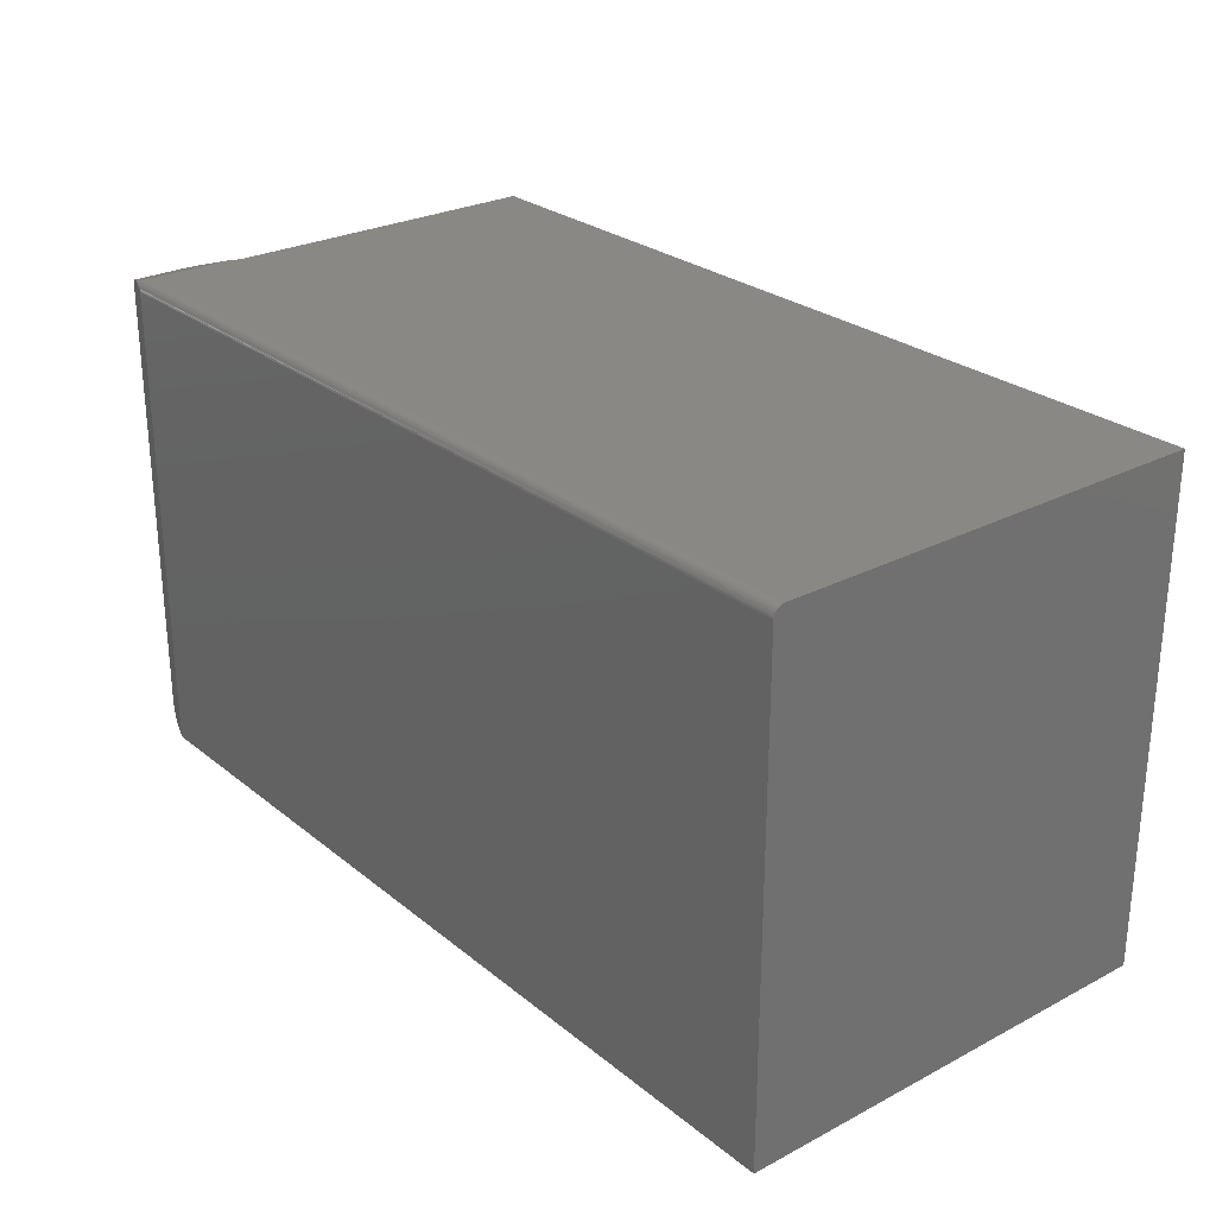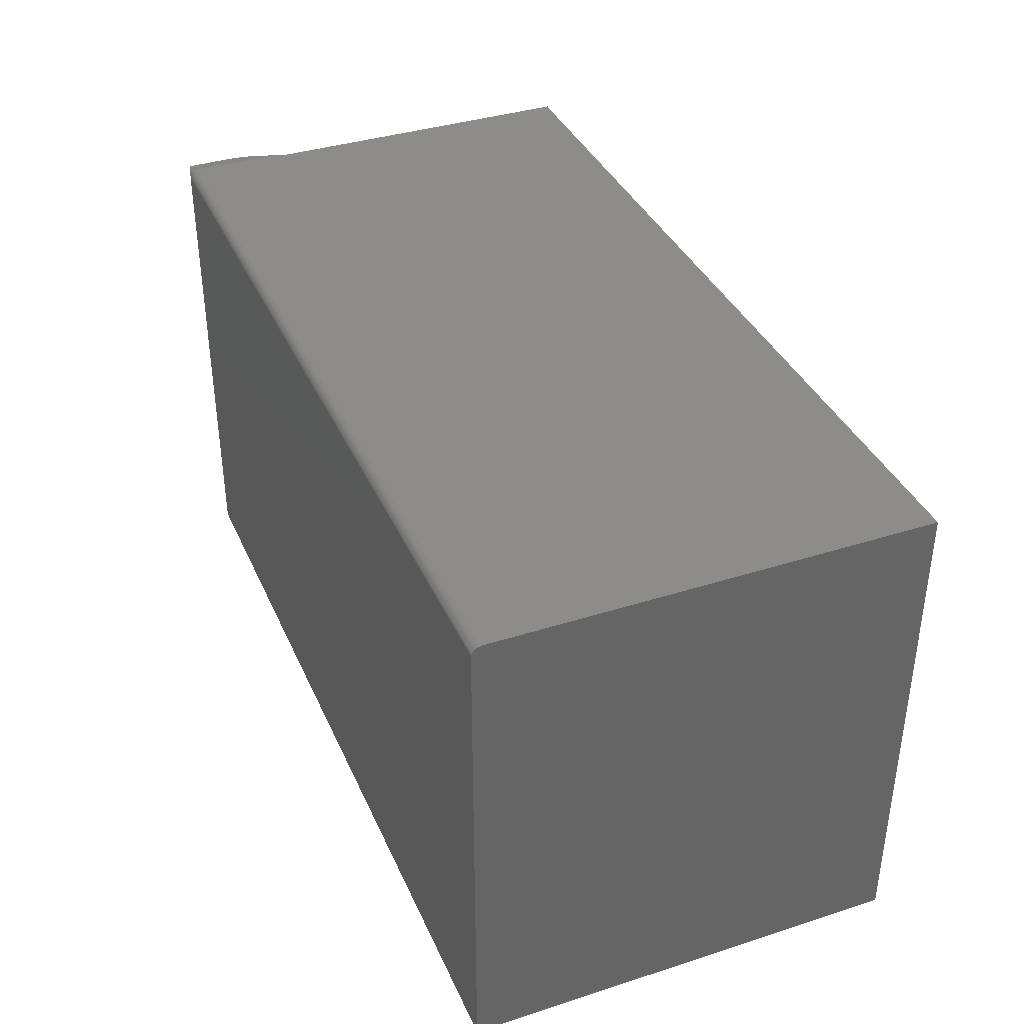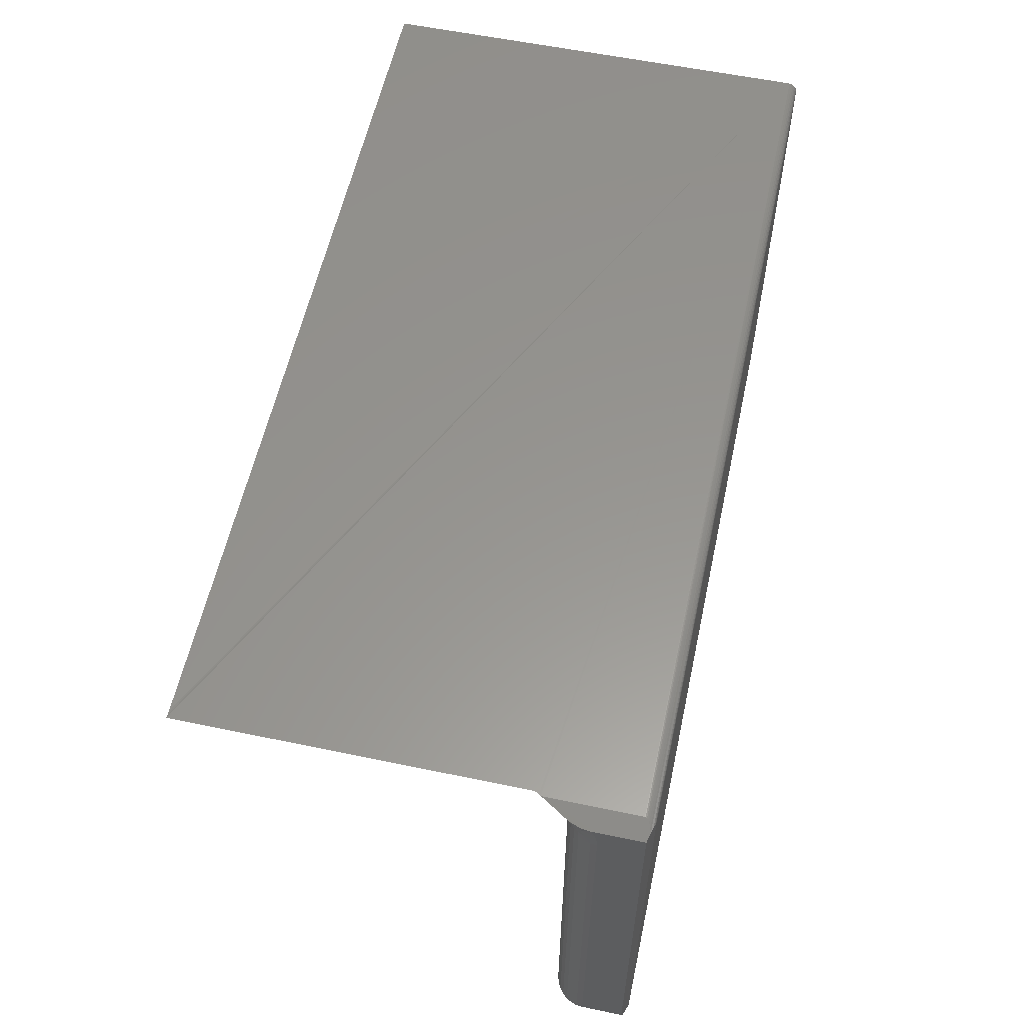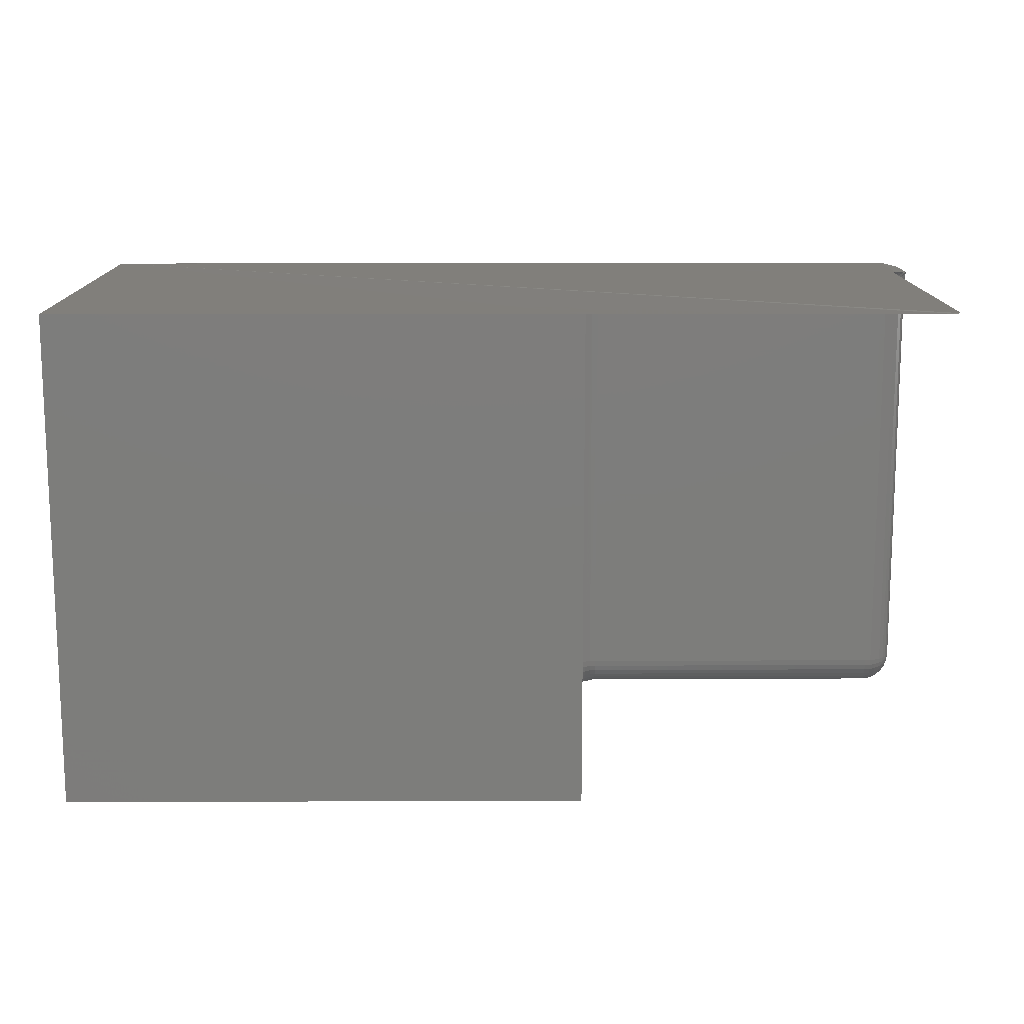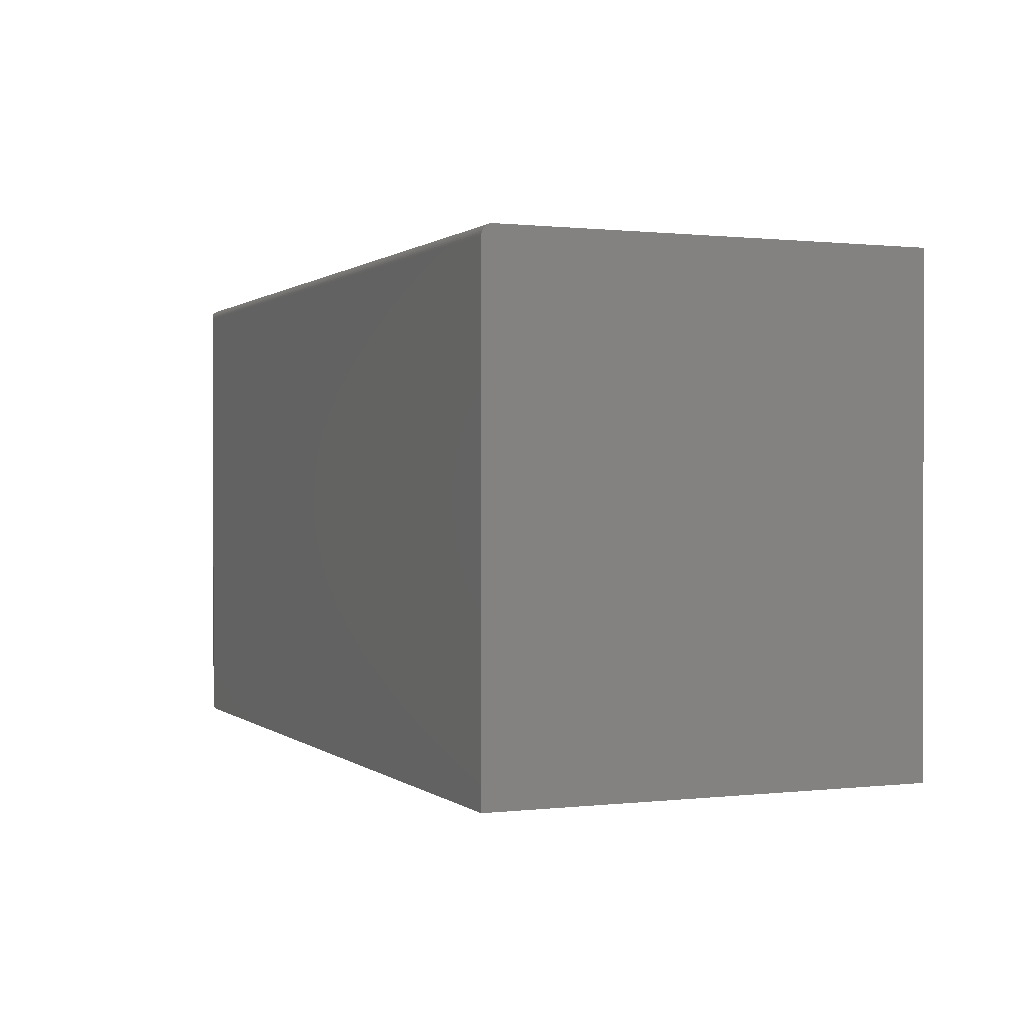
<metadata>
{"format":"stl","ext":"stl","renderer":"f3d","projection":"perspective","resolution":1024,"background":"white","views":[{"elev":26.7,"azim":-129.1,"up":"+Z"},{"elev":37.7,"azim":-112.2,"up":"+Z"},{"elev":57.8,"azim":102.2,"up":"+Z"},{"elev":13.5,"azim":-0.5,"up":"+Z"},{"elev":0.6,"azim":-113.1,"up":"+Z"}]}
</metadata>
<code>
# stl→obj: 229 verts, 454 faces
v 0.5816 -0.004785 -0.4299
v 0.5751 -0.003147 -0.4359
v 0.5687 -0.001539 -0.4399
v 0.5938 -0.007812 0.2824
v 0.5938 -0.007812 -0.3984
v 0.5625 1.178e-05 -0.4426
v 0.5625 1.857e-16 0.2746
v 0.5634 -0.0002272 0.2772
v 0.5644 -0.0004748 0.2784
v 0.5655 -0.0007625 0.2794
v 0.5672 -0.001168 0.2805
v 0.5721 -0.002402 0.2829
v 0.5808 -0.004577 0.2856
v 0.5936 -0.007776 -0.4021
v 0.5924 -0.007487 -0.4094
v 0.5902 -0.006914 -0.4164
v 0.5869 -0.006105 -0.4228
v 0.5469 -0.1172 0.2422
v 0.5469 -0.1181 0.2513
v 0.07031 -0.1172 0.2422
v 0.05904 -0.1186 0.2535
v 0.0238 -0.1583 0.2887
v 0.5469 -0.1549 0.2882
v 0.02344 -0.1641 0.2891
v 0.5469 -0.1641 0.2891
v 0.5469 -0.1208 0.2601
v 0.05356 -0.1203 0.2589
v 0.04821 -0.1227 0.2643
v 0.5469 -0.1251 0.2682
v 0.0414 -0.1272 0.2711
v 0.5469 -0.1309 0.2753
v 0.03518 -0.133 0.2773
v 0.5469 -0.138 0.2812
v 0.03238 -0.1365 0.2801
v 0.02985 -0.1404 0.2826
v 0.5469 -0.1461 0.2855
v 0.02656 -0.1472 0.2859
v 0.02484 -0.1527 0.2877
v 0.07031 -0.1172 -0.3984
v 0.5469 -0.1172 -0.3984
v 0.5469 -0.6562 0.2891
v 0.02344 -0.6562 0.2891
v 0.07031 -0.07031 -0.4453
v 0.5469 -0.07031 -0.4453
v 0.07031 -0.07946 -0.4444
v 0.5469 -0.07946 -0.4444
v 0.07031 -0.08825 -0.4417
v 0.5469 -0.08825 -0.4417
v 0.07031 -0.09635 -0.4374
v 0.5469 -0.09635 -0.4374
v 0.07031 -0.1035 -0.4316
v 0.5469 -0.1035 -0.4316
v 0.07031 -0.1093 -0.4245
v 0.5469 -0.1093 -0.4245
v 0.07031 -0.1136 -0.4164
v 0.5469 -0.1136 -0.4164
v 0.07031 -0.1163 -0.4076
v 0.5469 -0.1163 -0.4076
v 0.5938 -0.07938 0.2824
v 0.5938 -0.07438 0.2695
v 0.5938 -0.07133 0.256
v 0.5938 -0.07031 0.2422
v 0.5938 -0.07031 -0.3984
v 0.5746 -0.006389 0.2872
v 0.5684 -0.008986 0.2887
v 0.5654 -0.01091 0.2895
v 0.5636 -0.0127 0.2899
v 0.5626 -0.01463 0.2902
v 0.5625 -0.01562 0.2902
v 0.5625 -0.1519 0.2902
v 0.5682 -0.1409 0.2888
v 0.579 -0.1238 0.2861
v 0.5853 -0.1122 0.2845
v 0.5881 -0.1059 0.2838
v 0.5916 -0.09574 0.283
v 0.5932 -0.08748 0.2825
v -0.75 0 -0.4453
v 0.5469 1.44e-16 -0.4453
v 0.05164 -0.08977 -0.4453
v 0.04329 -0.09993 -0.4453
v 0.03552 -0.1114 -0.4453
v 0.02853 -0.1256 -0.4453
v 0.02576 -0.1341 -0.4453
v 0.024 -0.1431 -0.4453
v 0.02344 -0.1515 -0.4453
v 0.02344 -0.6562 -0.4453
v -0.75 -0.6562 -0.4453
v -0.75 -0.6562 0.2902
v 0.5548 1.449e-16 -0.4446
v -0.75 3.996e-17 0.2746
v -0.75 -0.01562 0.2902
v 0.5521 -0.6562 0.2894
v 0.5572 -0.6562 0.2902
v 0.5572 -0.1641 0.2902
v 0.5573 -0.1621 0.2902
v 0.5579 -0.1601 0.2902
v 0.559 -0.1573 0.2902
v 0.5606 -0.1546 0.2902
v 0.556 -0.07031 -0.4444
v 0.5928 -0.07031 -0.4076
v 0.5648 -0.07031 -0.4417
v 0.5729 -0.07031 -0.4374
v 0.58 -0.07031 -0.4316
v 0.5859 -0.07031 -0.4245
v 0.5902 -0.07031 -0.4164
v 0.5902 -0.08971 0.257
v 0.5928 -0.07946 0.2422
v 0.5902 -0.09402 0.2712
v 0.58 -0.1137 0.2759
v 0.5859 -0.1015 0.2681
v 0.5648 -0.1284 0.2779
v 0.556 -0.1375 0.2819
v 0.5521 -0.1641 0.2894
v 0.5729 -0.1185 0.2726
v 0.556 -0.1547 0.289
v 0.556 -0.1172 0.2515
v 0.556 -0.1163 0.2422
v 0.5648 -0.1146 0.252
v 0.5648 -0.1136 0.2422
v 0.5729 -0.1103 0.2529
v 0.5729 -0.1093 0.2422
v 0.58 -0.1046 0.254
v 0.58 -0.1035 0.2422
v 0.5859 -0.09766 0.2554
v 0.5859 -0.09635 0.2422
v 0.5902 -0.08825 0.2422
v 0.556 -0.1199 0.2605
v 0.5648 -0.1175 0.2615
v 0.5729 -0.1135 0.2631
v 0.58 -0.1081 0.2654
v 0.556 -0.1243 0.2687
v 0.5648 -0.1221 0.2702
v 0.556 -0.1303 0.276
v 0.5928 -0.07946 -0.3984
v 0.5902 -0.08825 -0.3984
v 0.5859 -0.09635 -0.3984
v 0.58 -0.1035 -0.3984
v 0.5729 -0.1093 -0.3984
v 0.5648 -0.1136 -0.3984
v 0.556 -0.1163 -0.3984
v 0.5928 -0.07928 -0.4002
v 0.5928 -0.07876 -0.4019
v 0.5928 -0.07792 -0.4035
v 0.5928 -0.07678 -0.4049
v 0.5928 -0.07539 -0.406
v 0.5928 -0.07381 -0.4069
v 0.5928 -0.0721 -0.4074
v 0.5902 -0.07381 -0.416
v 0.5859 -0.07539 -0.424
v 0.58 -0.07678 -0.4309
v 0.5729 -0.07792 -0.4367
v 0.5648 -0.07876 -0.4409
v 0.556 -0.07928 -0.4435
v 0.5902 -0.08791 -0.4019
v 0.5859 -0.09585 -0.4035
v 0.58 -0.1028 -0.4049
v 0.5729 -0.1085 -0.406
v 0.5648 -0.1128 -0.4069
v 0.556 -0.1154 -0.4074
v 0.5902 -0.08689 -0.4053
v 0.5859 -0.09437 -0.4084
v 0.58 -0.1009 -0.4111
v 0.5729 -0.1063 -0.4134
v 0.5648 -0.1103 -0.415
v 0.556 -0.1128 -0.416
v 0.5902 -0.08523 -0.4084
v 0.5859 -0.09197 -0.4129
v 0.58 -0.09787 -0.4169
v 0.5729 -0.1027 -0.4201
v 0.5648 -0.1063 -0.4225
v 0.556 -0.1085 -0.424
v 0.5902 -0.083 -0.4111
v 0.5859 -0.08873 -0.4169
v 0.58 -0.09375 -0.4219
v 0.5729 -0.09787 -0.426
v 0.5648 -0.1009 -0.4291
v 0.556 -0.1028 -0.4309
v 0.5902 -0.08028 -0.4134
v 0.5859 -0.08478 -0.4201
v 0.58 -0.08873 -0.426
v 0.5729 -0.09197 -0.4308
v 0.5648 -0.09437 -0.4344
v 0.556 -0.09585 -0.4367
v 0.5902 -0.07718 -0.415
v 0.5859 -0.08028 -0.4225
v 0.58 -0.083 -0.4291
v 0.5729 -0.08523 -0.4344
v 0.5648 -0.08689 -0.4384
v 0.556 -0.08791 -0.4409
v 0.02344 -0.1584 -0.4305
v 0.02344 -0.1626 -0.4147
v 0.02344 -0.1641 -0.3984
v 0.02701 -0.1404 -0.4274
v 0.02701 -0.1447 -0.4132
v 0.02434 -0.1549 -0.3984
v 0.03134 -0.1266 -0.4361
v 0.05237 -0.09834 -0.4404
v 0.06117 -0.0886 -0.4426
v 0.04427 -0.109 -0.4372
v 0.04427 -0.1159 -0.4289
v 0.03717 -0.1207 -0.4321
v 0.05237 -0.106 -0.4341
v 0.02701 -0.1461 -0.3984
v 0.03134 -0.1367 -0.4116
v 0.03134 -0.138 -0.3984
v 0.03717 -0.1298 -0.4103
v 0.03717 -0.1309 -0.3984
v 0.04427 -0.124 -0.4091
v 0.04427 -0.1251 -0.3984
v 0.05237 -0.1198 -0.4083
v 0.05237 -0.1208 -0.3984
v 0.06117 -0.1172 -0.4078
v 0.06117 -0.1181 -0.3984
v 0.03134 -0.1329 -0.4243
v 0.03717 -0.1263 -0.4216
v 0.04427 -0.1209 -0.4194
v 0.05237 -0.1169 -0.4177
v 0.06117 -0.1145 -0.4167
v 0.05237 -0.1123 -0.4265
v 0.06117 -0.11 -0.425
v 0.06117 -0.1041 -0.4322
v 0.06117 -0.09686 -0.4382
v -0.75 -0.01258 0.2899
v -0.75 -0.009646 0.289
v -0.75 -0.001189 0.2806
v -0.75 -0.0003002 0.2776
v -0.75 -0.006944 0.2876
v -0.75 -0.004576 0.2856
v -0.75 -0.002633 0.2833
f 1 2 3
f 4 5 6
f 4 6 7
f 4 7 8
f 4 8 9
f 4 9 10
f 4 10 11
f 4 11 12
f 4 12 13
f 6 5 14
f 6 14 15
f 6 15 16
f 6 16 17
f 6 17 1
f 6 1 3
f 18 19 20
f 19 21 20
f 22 23 24
f 23 25 24
f 21 19 26
f 27 21 26
f 28 27 26
f 29 28 26
f 29 30 28
f 30 29 31
f 31 32 30
f 32 31 33
f 34 32 33
f 35 34 33
f 36 35 33
f 36 37 35
f 37 36 23
f 38 37 23
f 22 38 23
f 39 40 20
f 20 40 18
f 25 41 24
f 24 41 42
f 43 44 45
f 45 44 46
f 45 46 47
f 47 46 48
f 47 48 49
f 49 48 50
f 49 50 51
f 51 50 52
f 51 52 53
f 53 52 54
f 53 54 55
f 55 54 56
f 55 56 57
f 57 56 58
f 57 58 39
f 39 58 40
f 4 59 60
f 4 60 61
f 4 61 62
f 4 62 63
f 4 63 5
f 4 13 64
f 4 64 65
f 4 65 66
f 4 66 67
f 4 67 68
f 69 70 71
f 69 71 72
f 69 72 73
f 69 73 74
f 69 74 75
f 69 75 76
f 69 76 59
f 69 59 4
f 69 4 68
f 77 78 44
f 77 44 43
f 77 43 79
f 77 79 80
f 77 80 81
f 77 81 82
f 77 82 83
f 77 83 84
f 77 84 85
f 77 85 86
f 77 86 87
f 87 86 88
f 88 86 42
f 6 89 78
f 78 77 6
f 6 77 90
f 6 90 7
f 91 42 41
f 91 41 92
f 42 91 88
f 91 92 93
f 91 93 94
f 91 94 95
f 91 95 96
f 91 96 97
f 91 97 98
f 91 98 70
f 91 70 69
f 44 89 99
f 44 78 89
f 5 100 14
f 5 63 100
f 101 3 102
f 3 2 102
f 103 102 2
f 2 1 103
f 104 103 1
f 1 17 104
f 104 17 16
f 100 15 14
f 6 3 101
f 6 101 99
f 6 99 89
f 15 100 16
f 16 100 105
f 16 105 104
f 62 106 107
f 62 61 106
f 59 108 60
f 59 76 108
f 60 106 61
f 75 74 109
f 109 110 75
f 75 110 108
f 73 72 111
f 111 109 73
f 72 71 112
f 112 111 72
f 25 23 113
f 108 76 75
f 111 114 109
f 109 74 73
f 115 98 97
f 115 97 96
f 115 96 95
f 115 95 94
f 115 94 113
f 115 113 23
f 36 33 112
f 36 112 71
f 36 71 70
f 36 70 98
f 36 98 115
f 36 115 23
f 19 18 116
f 116 18 117
f 116 117 118
f 118 117 119
f 118 119 120
f 120 119 121
f 120 121 122
f 122 121 123
f 122 123 124
f 124 123 125
f 124 125 106
f 106 125 126
f 106 126 107
f 26 19 127
f 127 19 116
f 127 116 128
f 128 116 118
f 128 118 129
f 129 118 120
f 129 120 130
f 130 120 122
f 130 122 110
f 110 122 124
f 110 124 108
f 108 124 106
f 108 106 60
f 29 26 131
f 131 26 127
f 131 127 132
f 132 127 128
f 132 128 114
f 114 128 129
f 114 129 109
f 109 129 130
f 109 130 110
f 31 29 133
f 133 29 131
f 133 131 111
f 111 131 132
f 111 132 114
f 33 31 112
f 112 31 133
f 112 133 111
f 41 25 92
f 92 25 113
f 92 113 93
f 93 113 94
f 63 62 134
f 134 62 107
f 134 107 135
f 135 107 126
f 135 126 136
f 136 126 125
f 136 125 137
f 137 125 123
f 137 123 138
f 138 123 121
f 138 121 139
f 139 121 119
f 139 119 140
f 140 119 117
f 140 117 40
f 40 117 18
f 63 134 141
f 63 141 142
f 63 142 143
f 63 143 144
f 63 144 145
f 63 145 146
f 63 146 147
f 63 147 100
f 100 147 105
f 105 147 148
f 105 148 104
f 104 148 149
f 104 149 103
f 103 149 150
f 103 150 102
f 102 150 151
f 102 151 101
f 101 151 152
f 101 152 99
f 99 152 153
f 99 153 44
f 44 153 46
f 141 134 154
f 154 134 135
f 154 135 155
f 155 135 136
f 155 136 156
f 156 136 137
f 156 137 157
f 157 137 138
f 157 138 158
f 158 138 139
f 158 139 159
f 159 139 140
f 159 140 58
f 58 140 40
f 142 141 160
f 160 141 154
f 160 154 161
f 161 154 155
f 161 155 162
f 162 155 156
f 162 156 163
f 163 156 157
f 163 157 164
f 164 157 158
f 164 158 165
f 165 158 159
f 165 159 56
f 56 159 58
f 143 142 166
f 166 142 160
f 166 160 167
f 167 160 161
f 167 161 168
f 168 161 162
f 168 162 169
f 169 162 163
f 169 163 170
f 170 163 164
f 170 164 171
f 171 164 165
f 171 165 54
f 54 165 56
f 144 143 172
f 172 143 166
f 172 166 173
f 173 166 167
f 173 167 174
f 174 167 168
f 174 168 175
f 175 168 169
f 175 169 176
f 176 169 170
f 176 170 177
f 177 170 171
f 177 171 52
f 52 171 54
f 145 144 178
f 178 144 172
f 178 172 179
f 179 172 173
f 179 173 180
f 180 173 174
f 180 174 181
f 181 174 175
f 181 175 182
f 182 175 176
f 182 176 183
f 183 176 177
f 183 177 50
f 50 177 52
f 146 145 184
f 184 145 178
f 184 178 185
f 185 178 179
f 185 179 186
f 186 179 180
f 186 180 187
f 187 180 181
f 187 181 188
f 188 181 182
f 188 182 189
f 189 182 183
f 189 183 48
f 48 183 50
f 147 146 148
f 148 146 184
f 148 184 149
f 149 184 185
f 149 185 150
f 150 185 186
f 150 186 151
f 151 186 187
f 151 187 152
f 152 187 188
f 152 188 153
f 153 188 189
f 153 189 46
f 46 189 48
f 86 85 190
f 86 190 191
f 86 191 192
f 86 192 24
f 86 24 42
f 84 193 85
f 193 190 85
f 191 190 194
f 195 191 194
f 84 83 196
f 193 84 196
f 81 80 197
f 45 79 43
f 198 79 45
f 47 198 45
f 191 195 192
f 83 82 196
f 199 200 201
f 199 201 196
f 199 196 82
f 199 82 81
f 199 81 197
f 199 197 202
f 195 194 203
f 203 194 204
f 203 204 205
f 205 204 206
f 205 206 207
f 207 206 208
f 207 208 209
f 209 208 210
f 209 210 211
f 211 210 212
f 211 212 213
f 213 212 57
f 213 57 39
f 190 193 194
f 194 193 214
f 194 214 204
f 204 214 215
f 204 215 206
f 206 215 216
f 206 216 208
f 208 216 217
f 208 217 210
f 210 217 218
f 210 218 212
f 212 218 55
f 212 55 57
f 193 196 214
f 214 196 201
f 214 201 215
f 215 201 200
f 215 200 216
f 216 200 219
f 216 219 217
f 217 219 220
f 217 220 218
f 218 220 53
f 218 53 55
f 202 200 199
f 200 202 219
f 219 202 221
f 219 221 220
f 220 221 51
f 220 51 53
f 197 222 202
f 202 222 221
f 222 49 221
f 221 49 51
f 80 79 197
f 197 79 198
f 197 198 222
f 222 198 47
f 222 47 49
f 195 22 192
f 22 24 192
f 21 213 20
f 213 39 20
f 211 213 21
f 21 27 211
f 211 27 28
f 28 209 211
f 30 209 28
f 207 209 30
f 32 207 30
f 205 207 32
f 32 34 205
f 205 34 35
f 35 203 205
f 37 203 35
f 195 203 37
f 37 38 195
f 22 195 38
f 91 223 224
f 87 88 225
f 87 225 226
f 87 226 90
f 87 90 77
f 88 91 224
f 88 224 227
f 88 227 228
f 88 228 229
f 88 229 225
f 91 68 223
f 91 69 68
f 10 225 11
f 11 225 229
f 11 229 12
f 12 229 228
f 64 227 224
f 64 224 65
f 66 65 224
f 224 223 66
f 66 223 67
f 68 67 223
f 13 12 228
f 13 228 227
f 13 227 64
f 226 225 10
f 226 10 9
f 226 9 8
f 226 8 7
f 226 7 90

</code>
